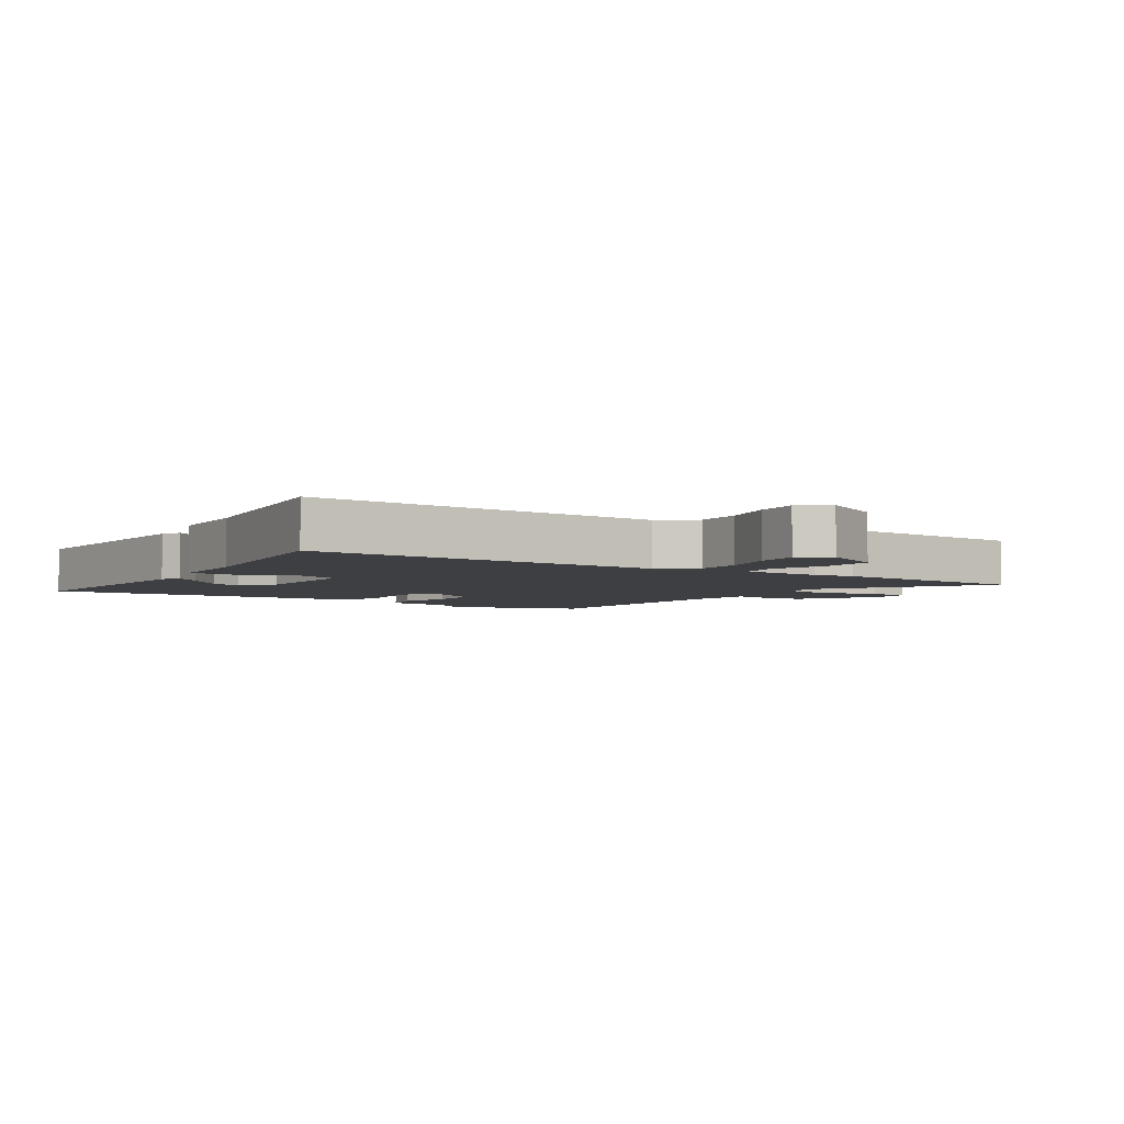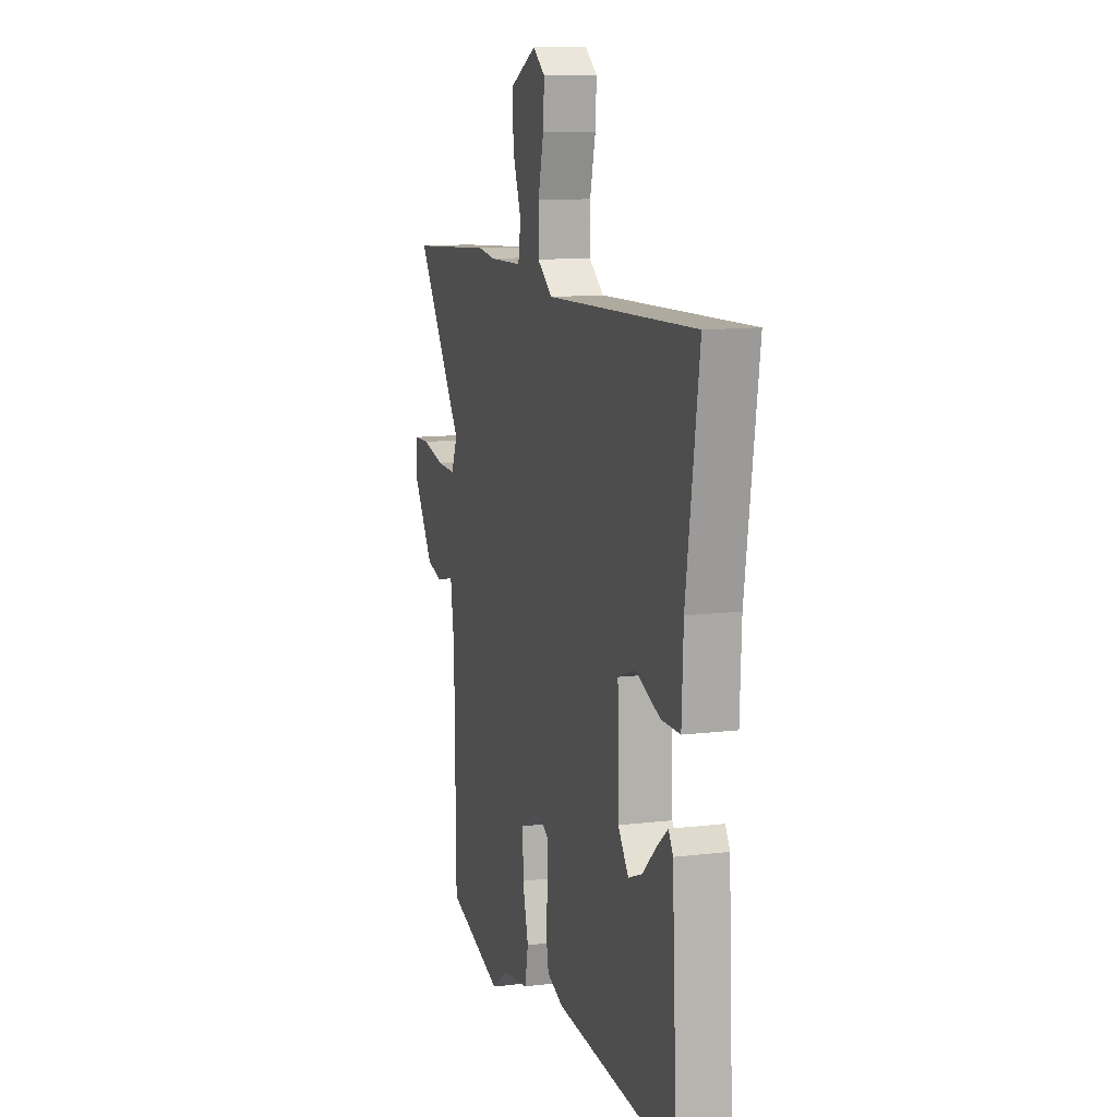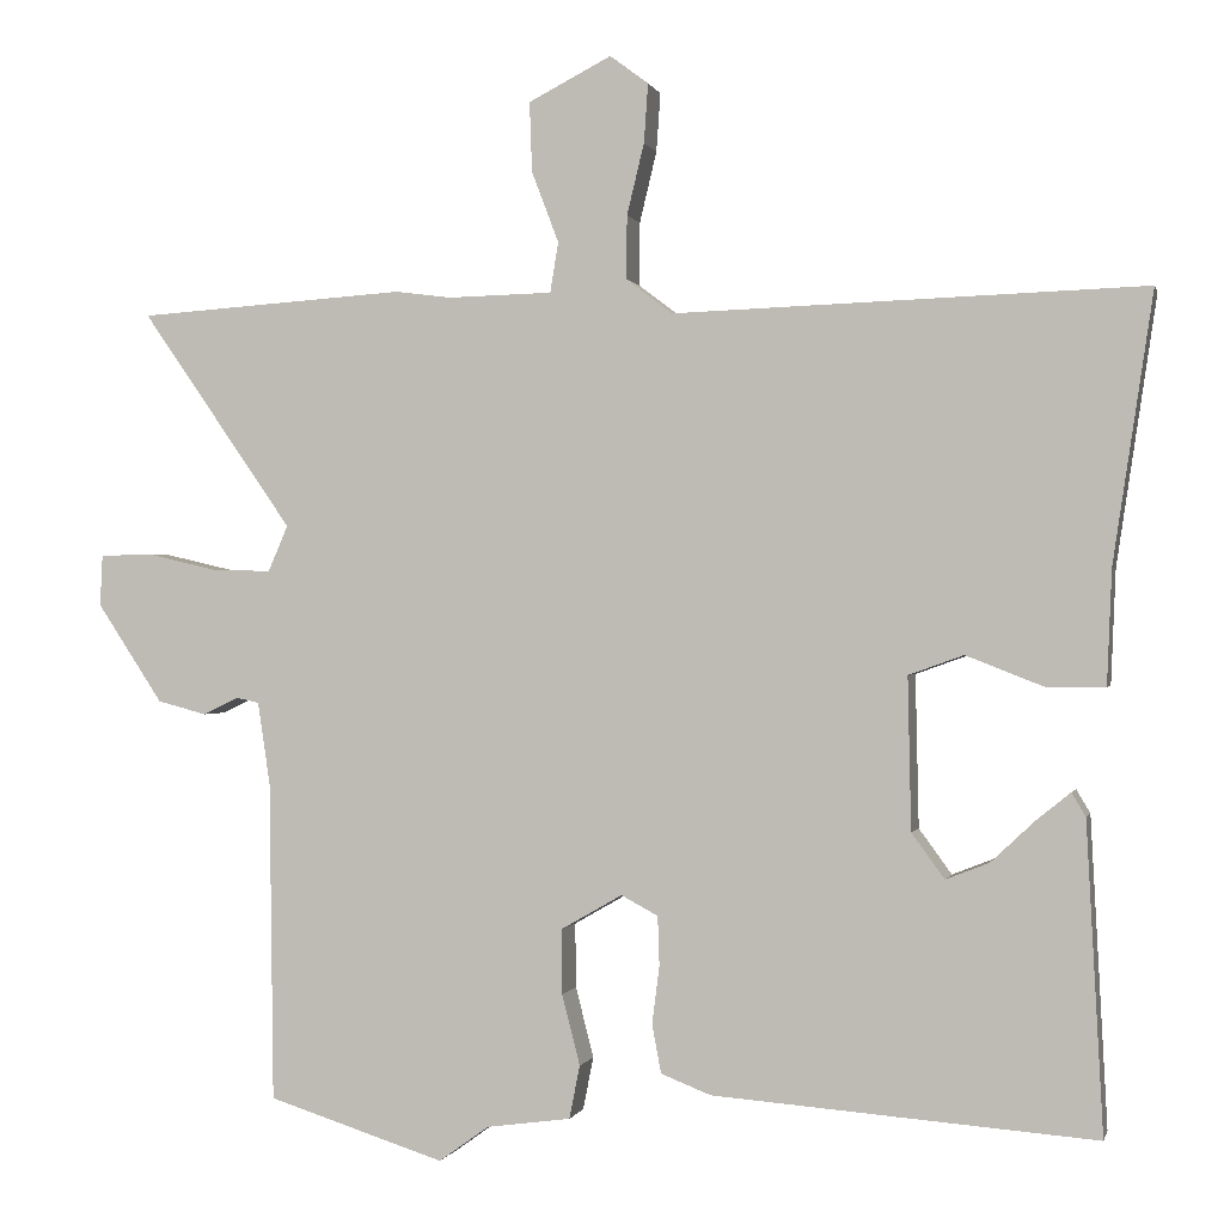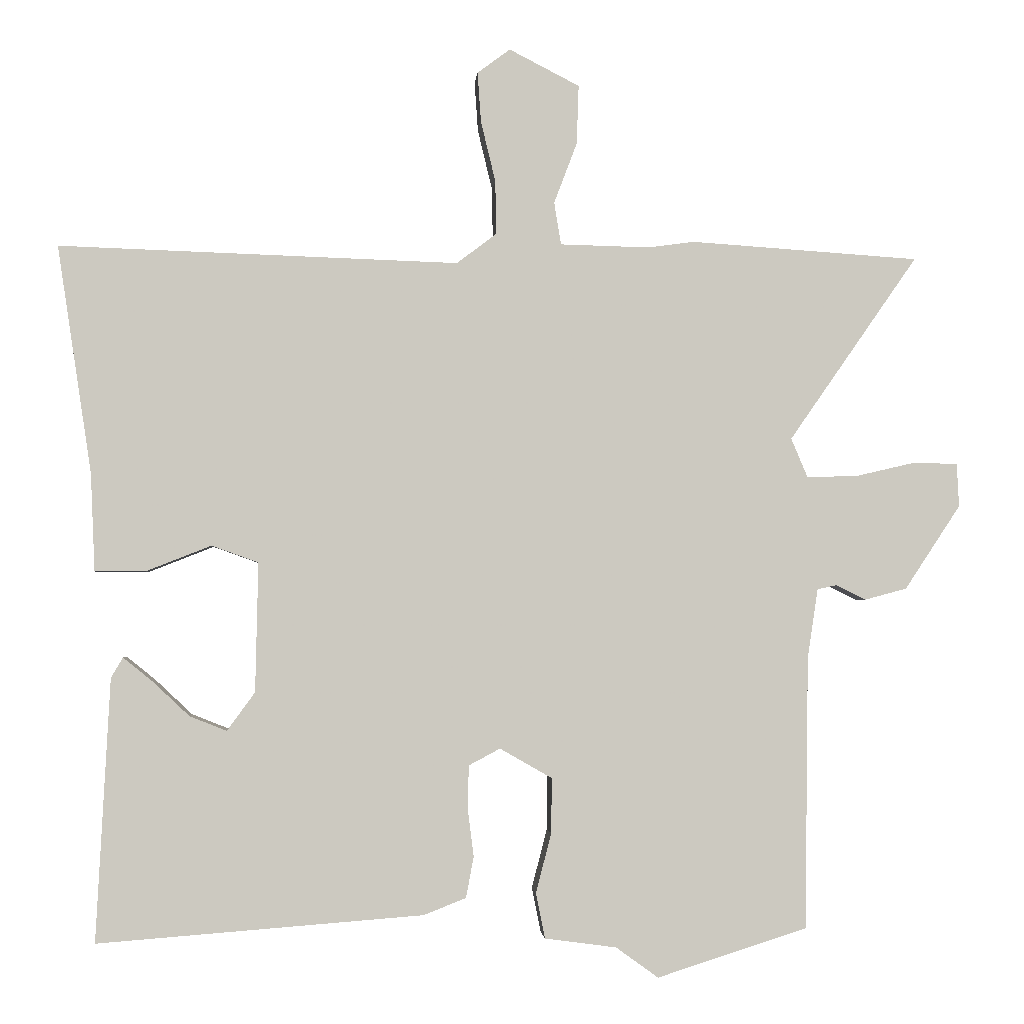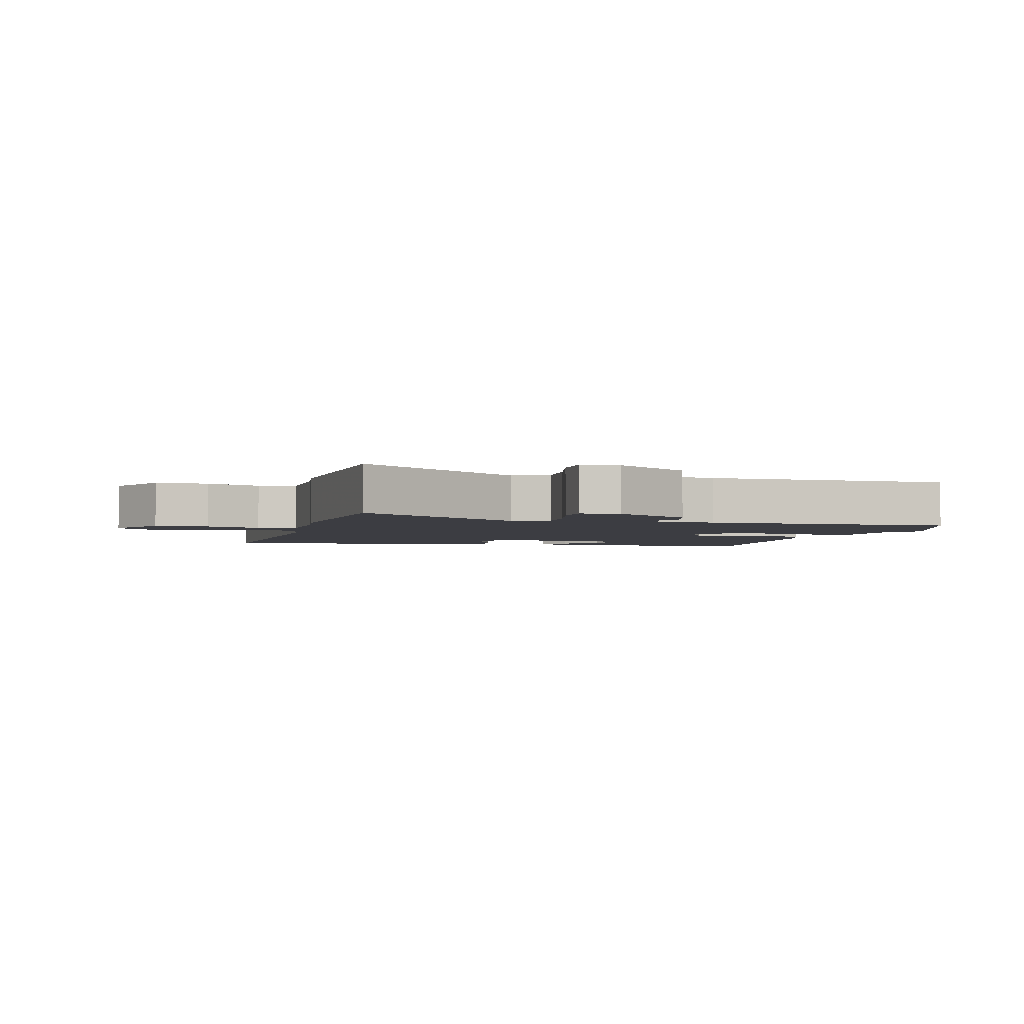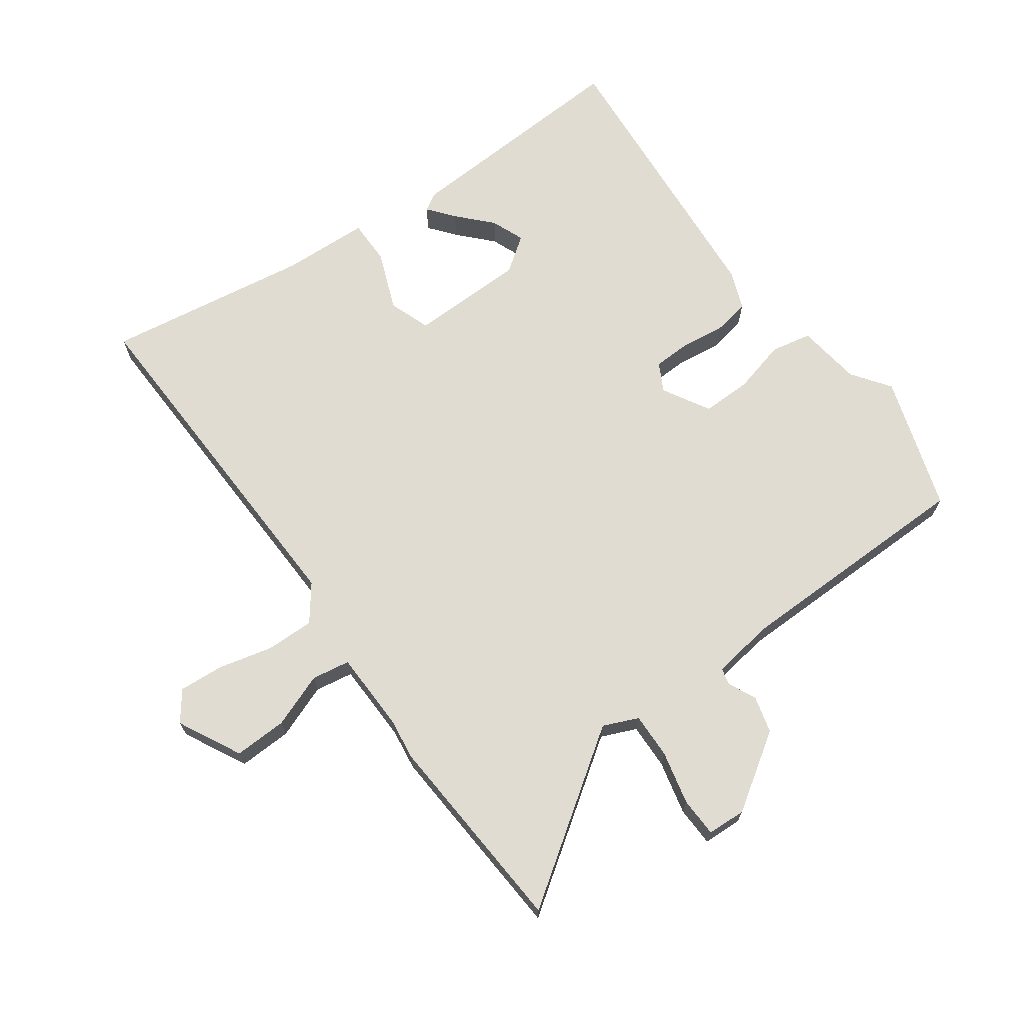
<metadata>
{"format":"obj","ext":"obj","renderer":"f3d","projection":"perspective","resolution":1024,"background":"white","views":[{"elev":-4.2,"azim":-33.5,"up":"+Y"},{"elev":11.2,"azim":-106.7,"up":"+Z"},{"elev":-0.1,"azim":-166.7,"up":"+Z"},{"elev":-2.2,"azim":-4.4,"up":"+Z"},{"elev":-2.9,"azim":75.4,"up":"+Y"},{"elev":69.0,"azim":54.3,"up":"+Y"}]}
</metadata>
<code>
v 0.529 0.07 -0.491
v 0.313 0.07 -0.56
v 0.252 0.07 -0.516
v 0.149 0.07 -0.502
v 0.136 0.07 -0.437
v 0.158 0.07 -0.351
v 0.159 0.07 -0.272
v 0.084 0.07 -0.229
v 0.039 0.07 -0.253
v 0.037 0.07 -0.313
v 0.046 0.07 -0.384
v 0.035 0.07 -0.443
v -0.026 0.07 -0.467
v -0.493 0.07 -0.503
v -0.473 0.07 -0.126
v -0.456 0.07 -0.097
v -0.414 0.07 -0.131
v -0.361 0.07 -0.181
v -0.308 0.07 -0.202
v -0.268 0.07 -0.147
v -0.264 0.07 0.039
v -0.331 0.07 0.063
v -0.425 0.07 0.026
v -0.497 0.07 0.026
v -0.503 0.07 0.166
v -0.552 0.07 0.493
v 0.021 0.07 0.474
v 0.078 0.07 0.517
v 0.077 0.07 0.594
v 0.056 0.07 0.681
v 0.051 0.07 0.753
v 0.098 0.07 0.788
v 0.199 0.07 0.736
v 0.196 0.07 0.651
v 0.163 0.07 0.564
v 0.173 0.07 0.503
v 0.301 0.07 0.5
v 0.368 0.07 0.509
v 0.696 0.07 0.487
v 0.511 0.07 0.221
v 0.535 0.07 0.165
v 0.608 0.07 0.167
v 0.694 0.07 0.187
v 0.757 0.07 0.185
v 0.76 0.07 0.123
v 0.68 0.07 0.002
v 0.62 0.07 -0.014
v 0.577 0.07 0.007
v 0.549 0.07 0.001
v 0.534 0.07 -0.1
v 0.529 0 -0.491
v 0.313 0 -0.56
v 0.252 0 -0.516
v 0.149 0 -0.502
v 0.136 0 -0.437
v 0.158 0 -0.351
v 0.159 0 -0.272
v 0.084 0 -0.229
v 0.039 0 -0.253
v 0.037 0 -0.313
v 0.046 0 -0.384
v 0.035 0 -0.443
v -0.026 0 -0.467
v -0.493 0 -0.503
v -0.473 0 -0.126
v -0.456 0 -0.097
v -0.414 0 -0.131
v -0.361 0 -0.181
v -0.308 0 -0.202
v -0.268 0 -0.147
v -0.264 0 0.039
v -0.331 0 0.063
v -0.425 0 0.026
v -0.497 0 0.026
v -0.503 0 0.166
v -0.552 0 0.493
v 0.021 0 0.474
v 0.078 0 0.517
v 0.077 0 0.594
v 0.056 0 0.681
v 0.051 0 0.753
v 0.098 0 0.788
v 0.199 0 0.736
v 0.196 0 0.651
v 0.163 0 0.564
v 0.173 0 0.503
v 0.301 0 0.5
v 0.368 0 0.509
v 0.696 0 0.487
v 0.511 0 0.221
v 0.535 0 0.165
v 0.608 0 0.167
v 0.694 0 0.187
v 0.757 0 0.185
v 0.76 0 0.123
v 0.68 0 0.002
v 0.62 0 -0.014
v 0.577 0 0.007
v 0.549 0 0.001
v 0.534 0 -0.1
f 45 46 47 48
f 45 48 49
f 42 43 44 45
f 41 42 45 49
f 40 41 49 50
f 37 38 39 40
f 36 37 40 50
f 32 33 34 35
f 32 35 36
f 29 30 31 32
f 28 29 32 36
f 27 28 36 50
f 25 26 27 50
f 22 23 24 25
f 21 22 25 50
f 15 16 17 18
f 13 14 15 18
f 13 18 19
f 10 11 12 13
f 9 10 13 19
f 8 9 19 20
f 3 4 5 6
f 3 6 7
f 2 3 7
f 1 2 7
f 50 1 7
f 8 20 21 50
f 7 8 50
f 98 97 96 95
f 99 98 95
f 95 94 93 92
f 99 95 92 91
f 100 99 91 90
f 90 89 88 87
f 100 90 87 86
f 85 84 83 82
f 86 85 82
f 82 81 80 79
f 86 82 79 78
f 100 86 78 77
f 100 77 76 75
f 75 74 73 72
f 100 75 72 71
f 68 67 66 65
f 68 65 64 63
f 69 68 63
f 63 62 61 60
f 69 63 60 59
f 70 69 59 58
f 56 55 54 53
f 57 56 53
f 57 53 52
f 57 52 51
f 57 51 100
f 100 71 70 58
f 100 58 57
f 1 51 52 2
f 2 52 53 3
f 3 53 54 4
f 4 54 55 5
f 5 55 56 6
f 6 56 57 7
f 7 57 58 8
f 8 58 59 9
f 9 59 60 10
f 10 60 61 11
f 11 61 62 12
f 12 62 63 13
f 13 63 64 14
f 14 64 65 15
f 15 65 66 16
f 16 66 67 17
f 17 67 68 18
f 18 68 69 19
f 19 69 70 20
f 20 70 71 21
f 21 71 72 22
f 22 72 73 23
f 23 73 74 24
f 24 74 75 25
f 25 75 76 26
f 26 76 77 27
f 27 77 78 28
f 28 78 79 29
f 29 79 80 30
f 30 80 81 31
f 31 81 82 32
f 32 82 83 33
f 33 83 84 34
f 34 84 85 35
f 35 85 86 36
f 36 86 87 37
f 37 87 88 38
f 38 88 89 39
f 39 89 90 40
f 40 90 91 41
f 41 91 92 42
f 42 92 93 43
f 43 93 94 44
f 44 94 95 45
f 45 95 96 46
f 46 96 97 47
f 47 97 98 48
f 48 98 99 49
f 49 99 100 50
f 50 100 51 1

</code>
